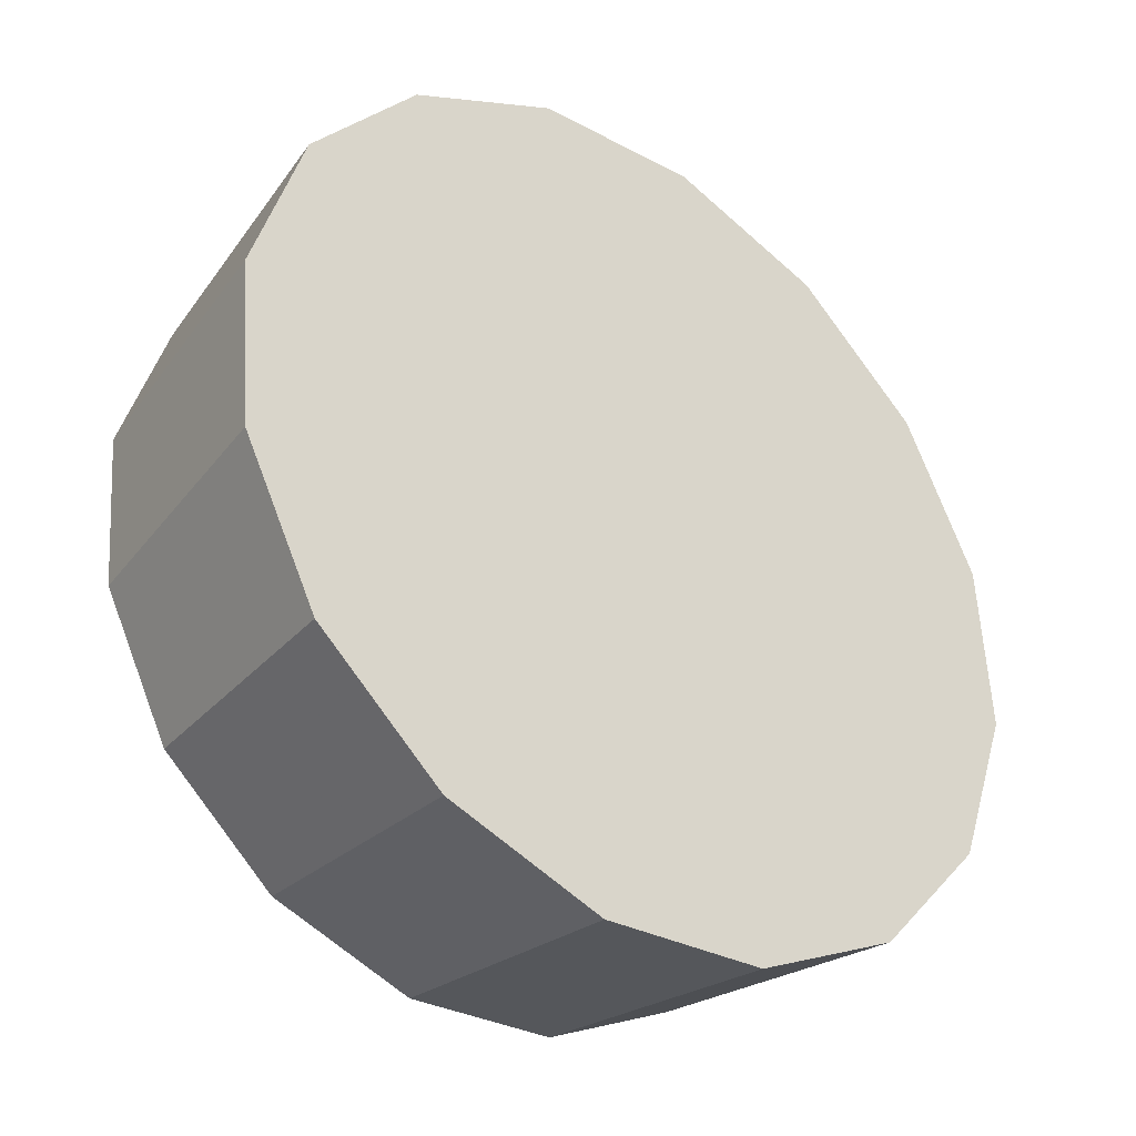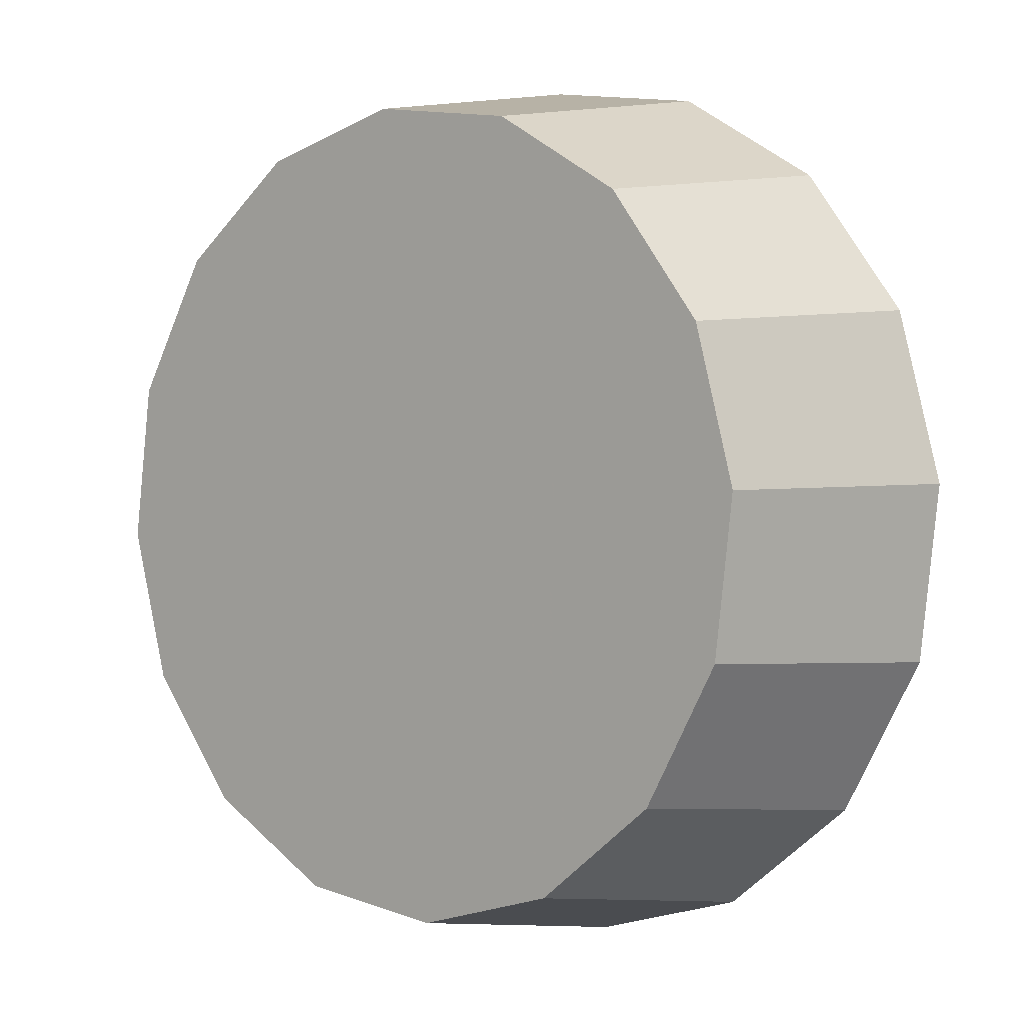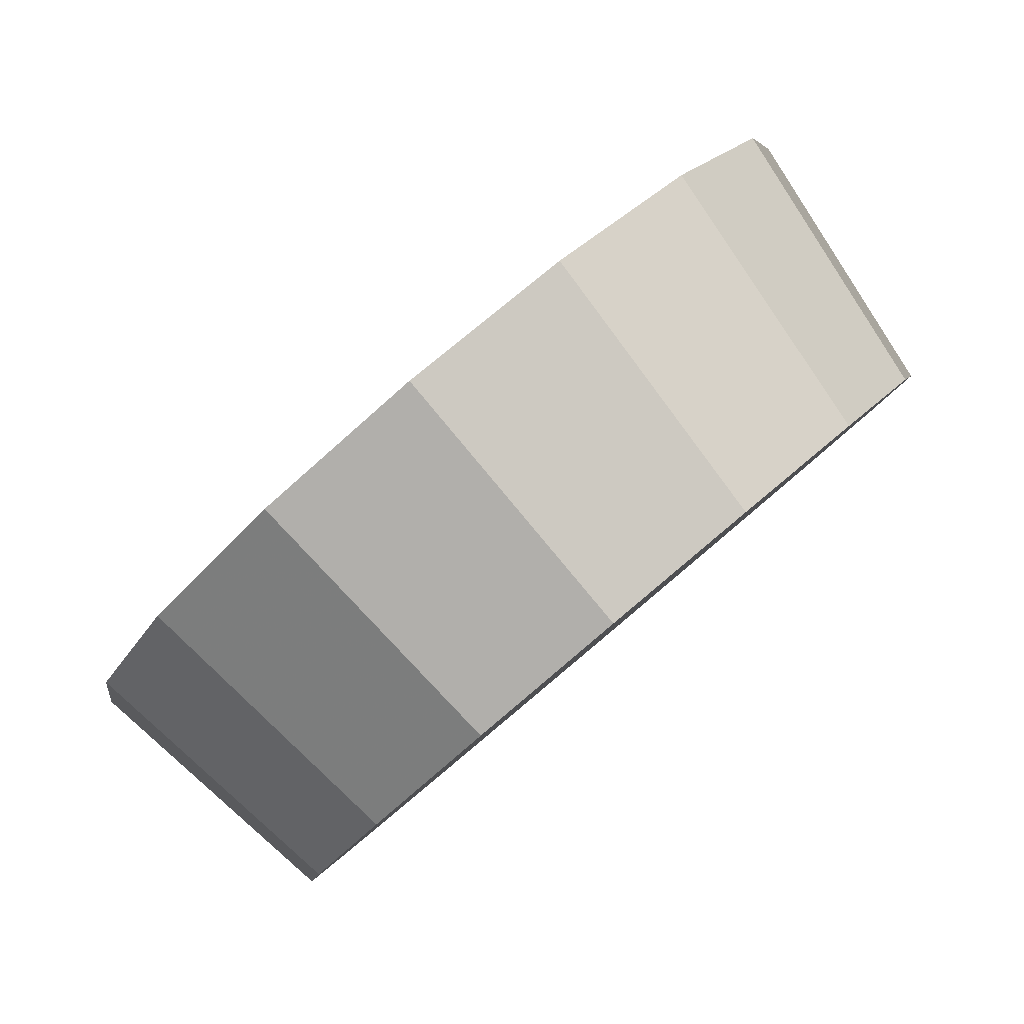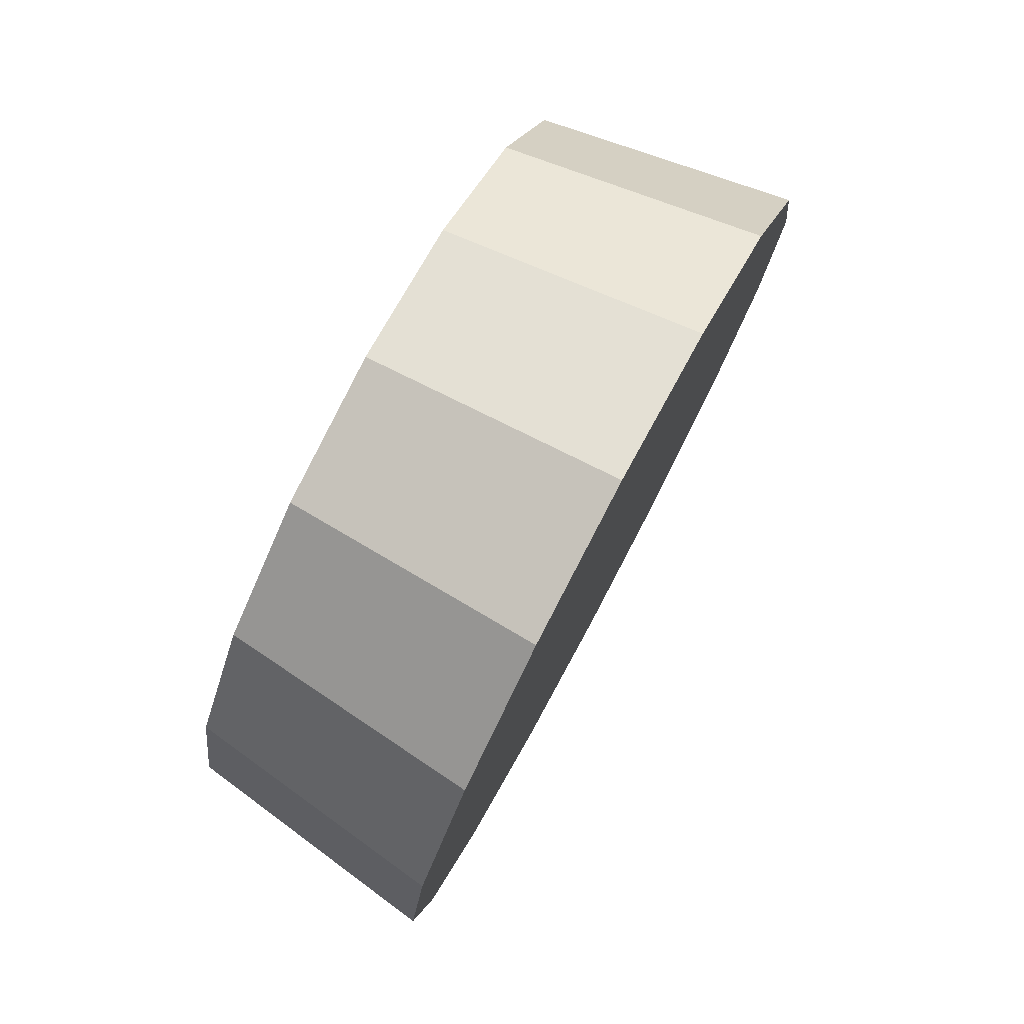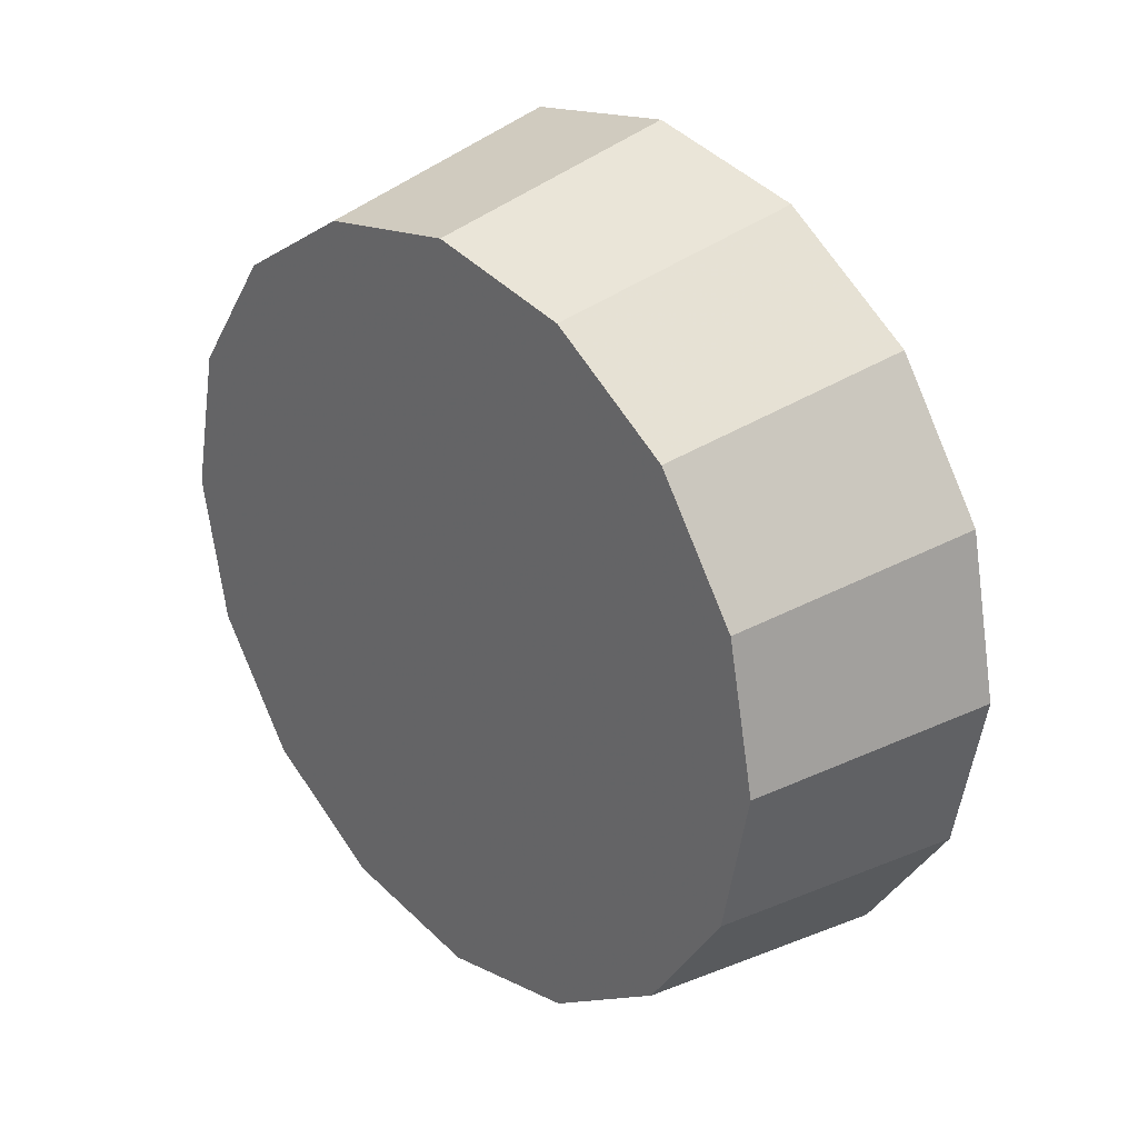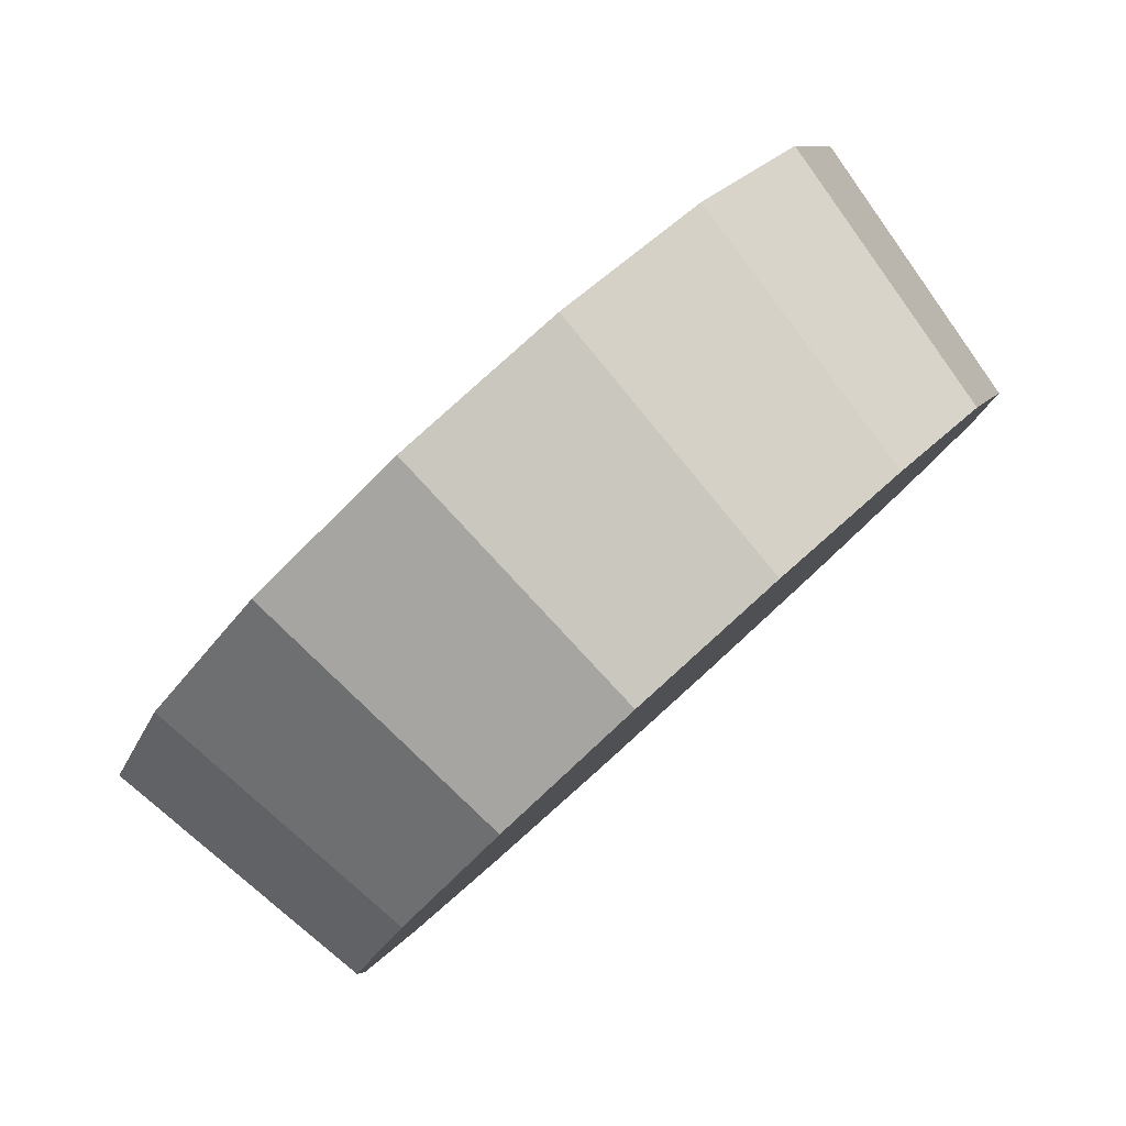
<metadata>
{"format":"obj","ext":"obj","renderer":"f3d","projection":"perspective","resolution":1024,"background":"white","views":[{"elev":34.8,"azim":22.6,"up":"+Z"},{"elev":-76.1,"azim":-13.7,"up":"+Z"},{"elev":12.0,"azim":-161.1,"up":"+Z"},{"elev":79.0,"azim":-19.1,"up":"+Y"},{"elev":30.0,"azim":-89.9,"up":"+Y"},{"elev":-15.0,"azim":170.4,"up":"+Z"}]}
</metadata>
<code>
v 1.166 2.191 2.762
v 1.171 2.224 2.757
v 1.185 2.253 2.744
v 1.206 2.272 2.725
v 1.23 2.279 2.702
v 1.255 2.272 2.679
v 1.276 2.253 2.659
v 1.29 2.224 2.646
v 1.295 2.191 2.642
v 1.29 2.157 2.646
v 1.276 2.128 2.659
v 1.255 2.109 2.679
v 1.23 2.103 2.702
v 1.206 2.109 2.725
v 1.185 2.128 2.744
v 1.171 2.157 2.757
v 1.23 2.191 2.702
v 1.23 2.191 2.702
v 1.23 2.191 2.702
v 1.23 2.191 2.702
v 1.23 2.191 2.702
v 1.23 2.191 2.702
v 1.23 2.191 2.702
v 1.23 2.191 2.702
v 1.23 2.191 2.702
v 1.23 2.191 2.702
v 1.23 2.191 2.702
v 1.23 2.191 2.702
v 1.23 2.191 2.702
v 1.23 2.191 2.702
v 1.23 2.191 2.702
v 1.23 2.191 2.702
v 1.135 2.191 2.716
v 1.139 2.221 2.712
v 1.152 2.247 2.7
v 1.171 2.265 2.683
v 1.193 2.271 2.662
v 1.216 2.265 2.641
v 1.235 2.247 2.623
v 1.248 2.221 2.611
v 1.252 2.191 2.607
v 1.248 2.16 2.611
v 1.235 2.134 2.623
v 1.216 2.117 2.641
v 1.193 2.111 2.662
v 1.171 2.117 2.683
v 1.152 2.134 2.7
v 1.139 2.16 2.712
v 1.193 2.191 2.662
v 1.193 2.191 2.662
v 1.193 2.191 2.662
v 1.193 2.191 2.662
v 1.193 2.191 2.662
v 1.193 2.191 2.662
v 1.193 2.191 2.662
v 1.193 2.191 2.662
v 1.193 2.191 2.662
v 1.193 2.191 2.662
v 1.193 2.191 2.662
v 1.193 2.191 2.662
v 1.193 2.191 2.662
v 1.193 2.191 2.662
v 1.193 2.191 2.662
v 1.193 2.191 2.662
f 33 34 49
f 49 34 50
f 34 35 50
f 50 35 51
f 35 36 51
f 51 36 52
f 36 37 52
f 52 37 53
f 37 38 53
f 53 38 54
f 38 39 54
f 54 39 55
f 39 40 55
f 55 40 56
f 40 41 56
f 56 41 57
f 41 42 57
f 57 42 58
f 42 43 58
f 58 43 59
f 43 44 59
f 59 44 60
f 44 45 60
f 60 45 61
f 45 46 61
f 61 46 62
f 46 47 62
f 62 47 63
f 47 48 63
f 63 48 64
f 48 33 64
f 64 33 49
f 2 1 17
f 2 17 18
f 3 2 18
f 3 18 19
f 4 3 19
f 4 19 20
f 5 4 20
f 5 20 21
f 6 5 21
f 6 21 22
f 7 6 22
f 7 22 23
f 8 7 23
f 8 23 24
f 9 8 24
f 9 24 25
f 10 9 25
f 10 25 26
f 11 10 26
f 11 26 27
f 12 11 27
f 12 27 28
f 13 12 28
f 13 28 29
f 14 13 29
f 14 29 30
f 15 14 30
f 15 30 31
f 16 15 31
f 16 31 32
f 1 16 32
f 1 32 17
f 49 50 17
f 17 50 18
f 50 51 18
f 18 51 19
f 51 52 19
f 19 52 20
f 52 53 20
f 20 53 21
f 53 54 21
f 21 54 22
f 54 55 22
f 22 55 23
f 55 56 23
f 23 56 24
f 56 57 24
f 24 57 25
f 57 58 25
f 25 58 26
f 58 59 26
f 26 59 27
f 59 60 27
f 27 60 28
f 60 61 28
f 28 61 29
f 61 62 29
f 29 62 30
f 62 63 30
f 30 63 31
f 63 64 31
f 31 64 32
f 64 49 32
f 32 49 17
f 1 2 33
f 33 2 34
f 2 3 34
f 34 3 35
f 3 4 35
f 35 4 36
f 4 5 36
f 36 5 37
f 5 6 37
f 37 6 38
f 6 7 38
f 38 7 39
f 7 8 39
f 39 8 40
f 8 9 40
f 40 9 41
f 9 10 41
f 41 10 42
f 10 11 42
f 42 11 43
f 11 12 43
f 43 12 44
f 12 13 44
f 44 13 45
f 13 14 45
f 45 14 46
f 14 15 46
f 46 15 47
f 15 16 47
f 47 16 48
f 16 1 48
f 48 1 33

</code>
